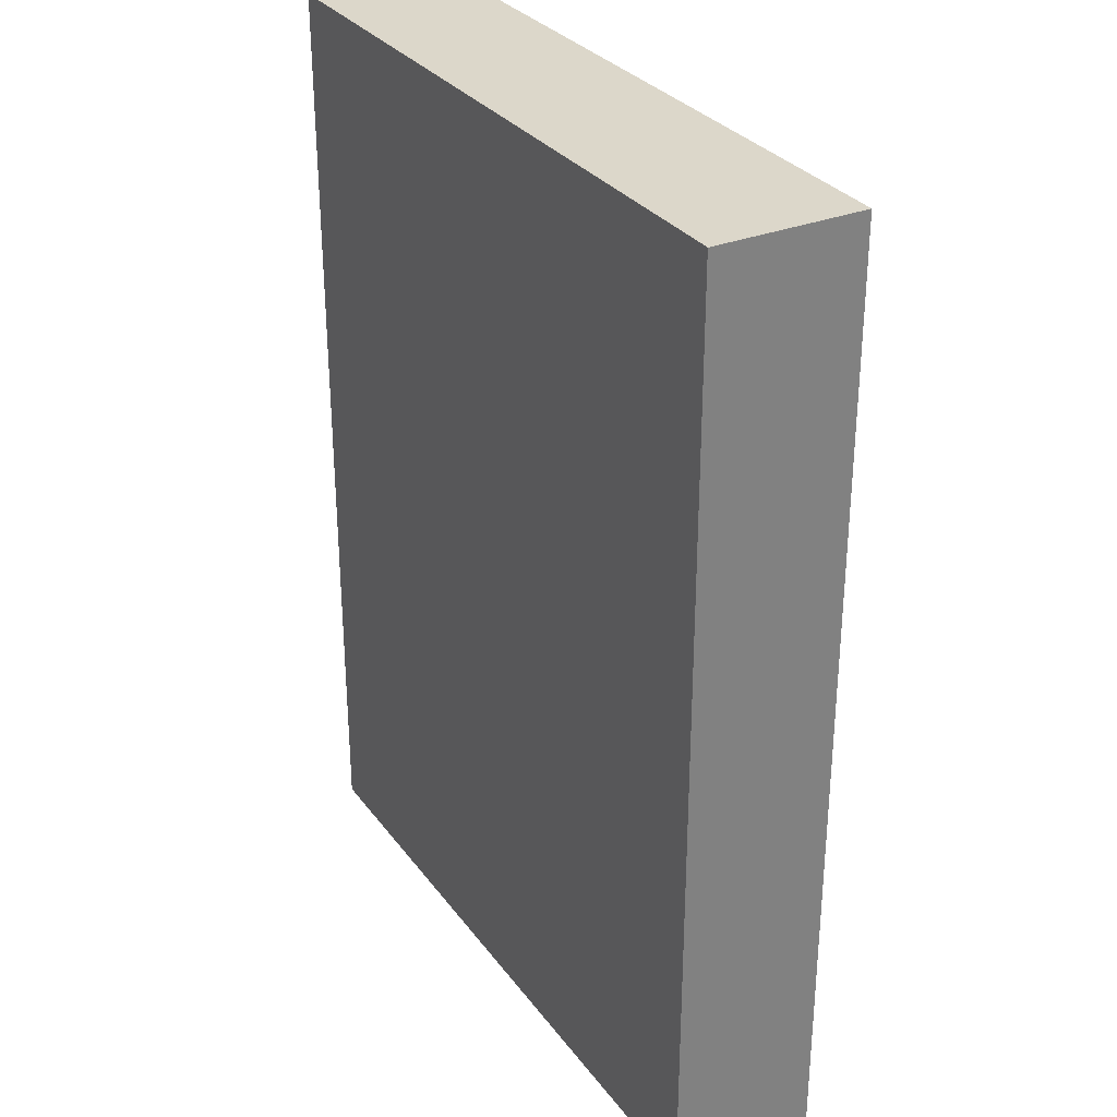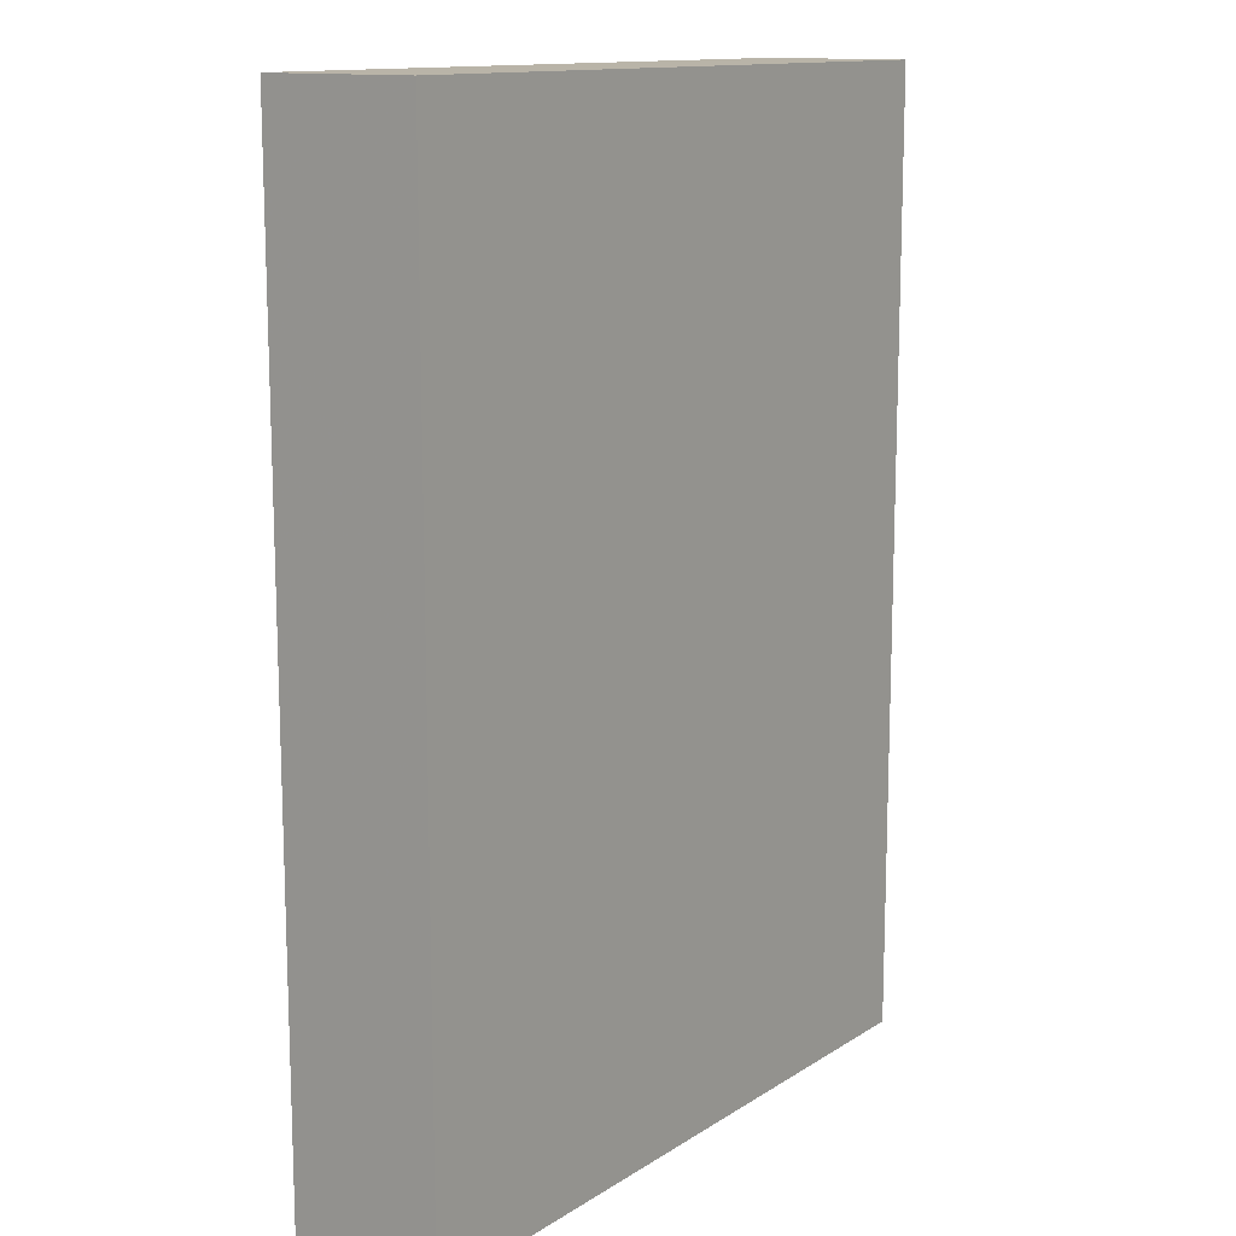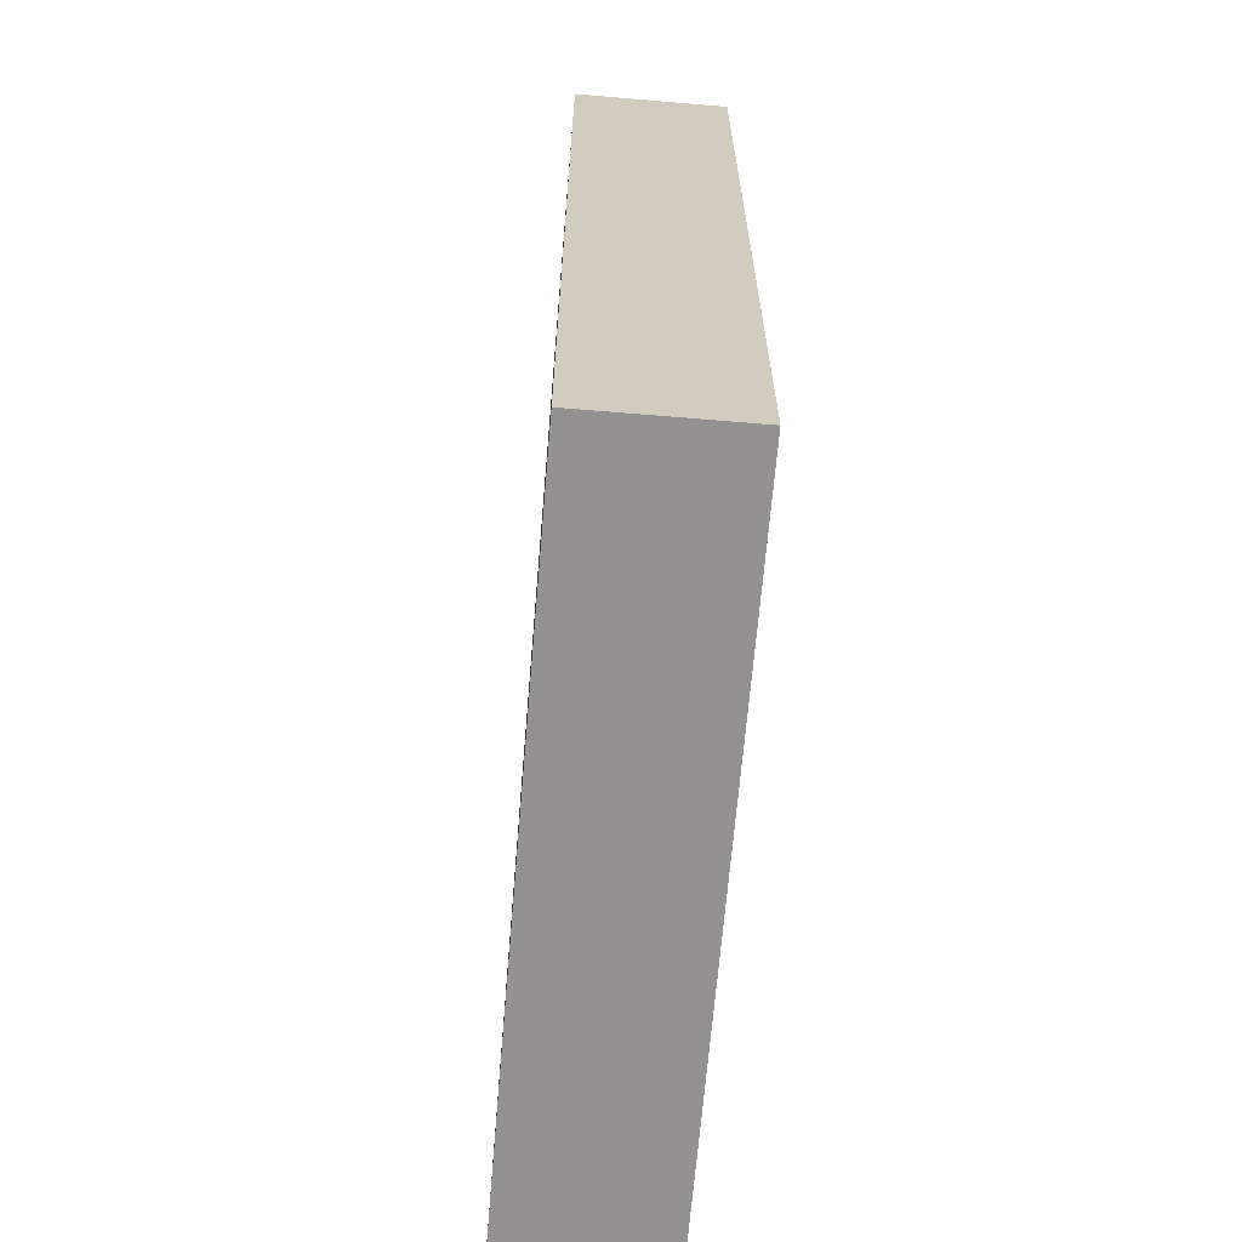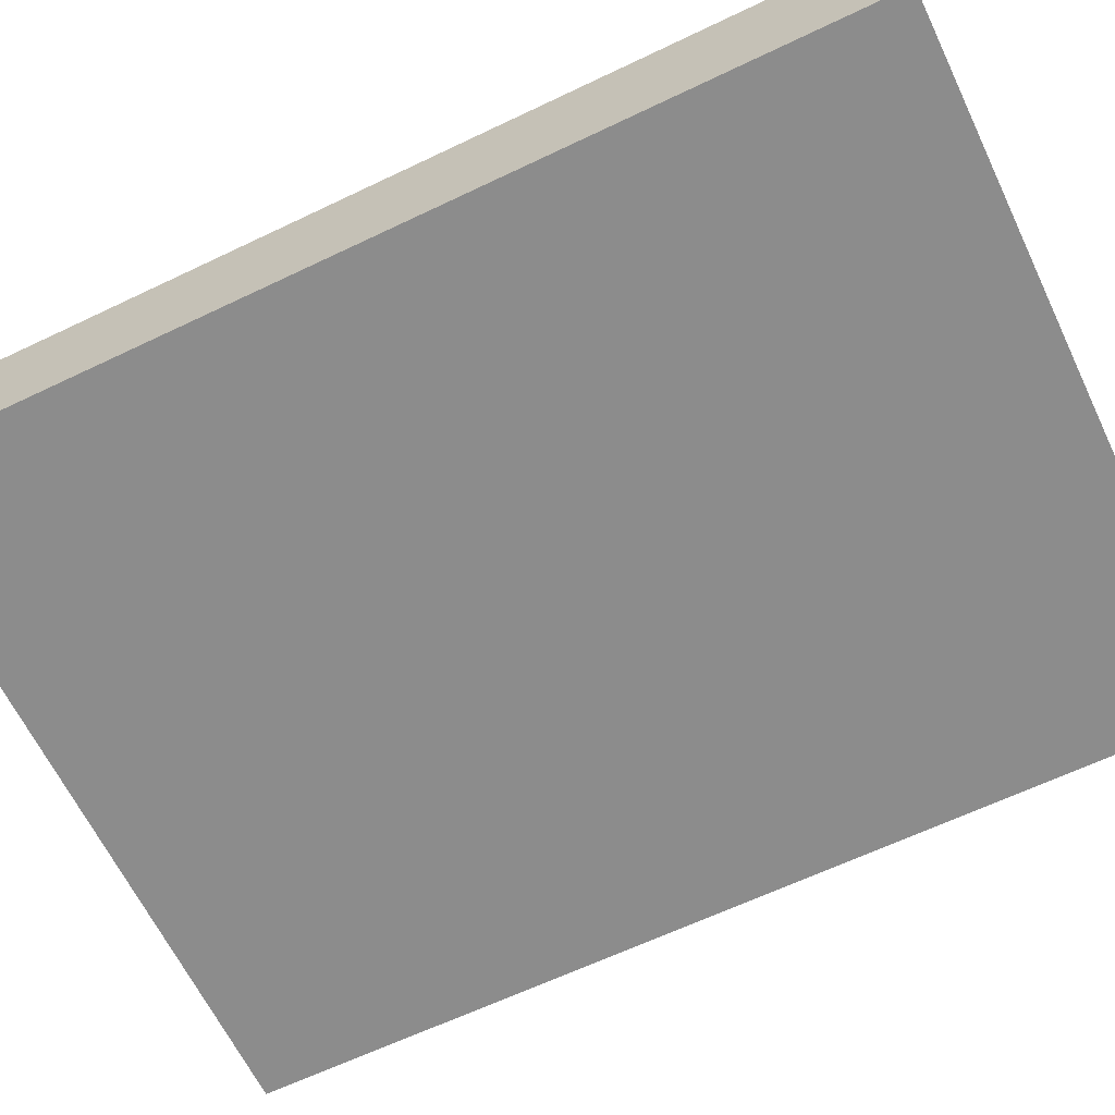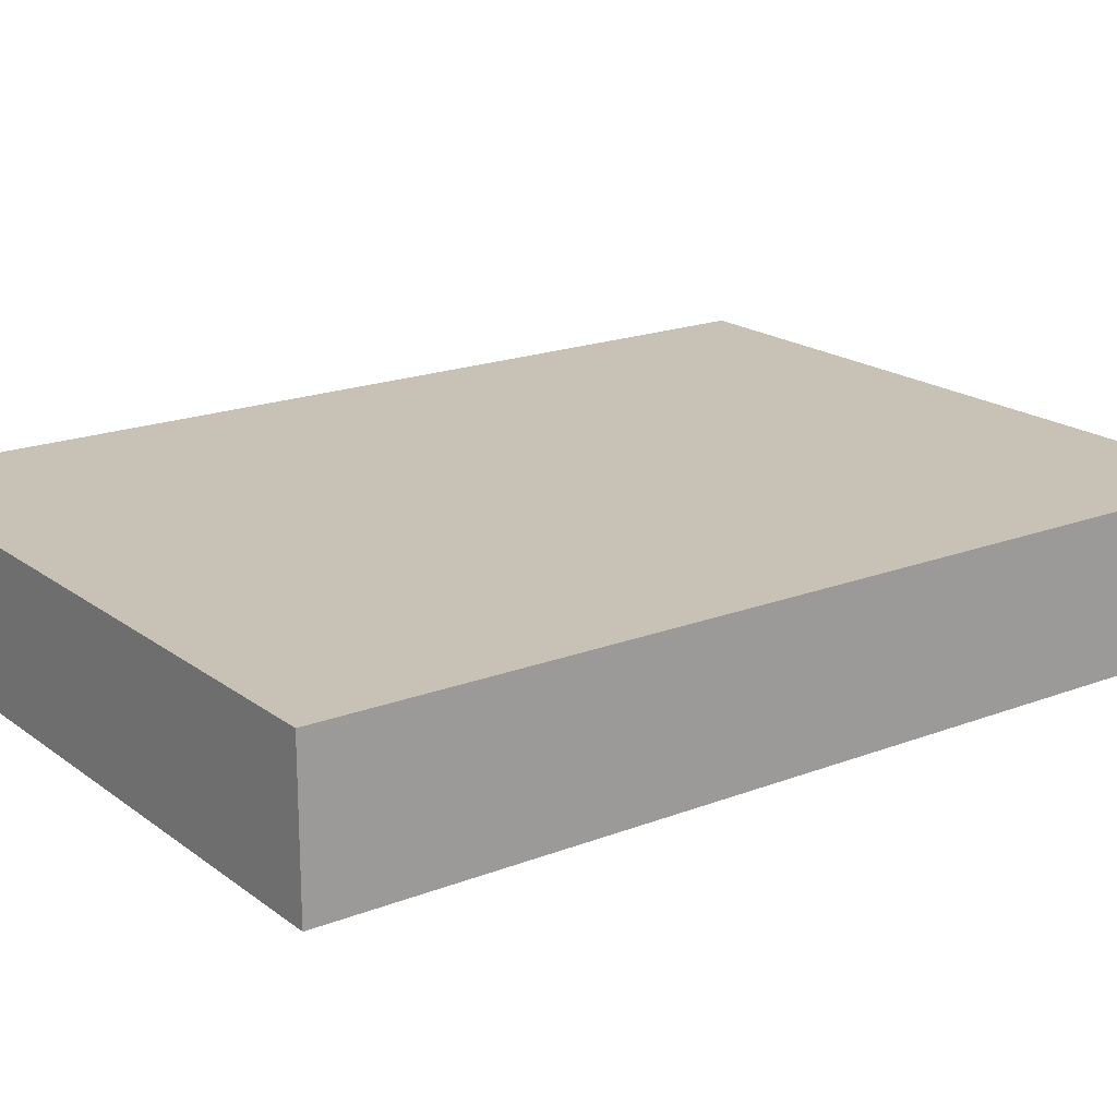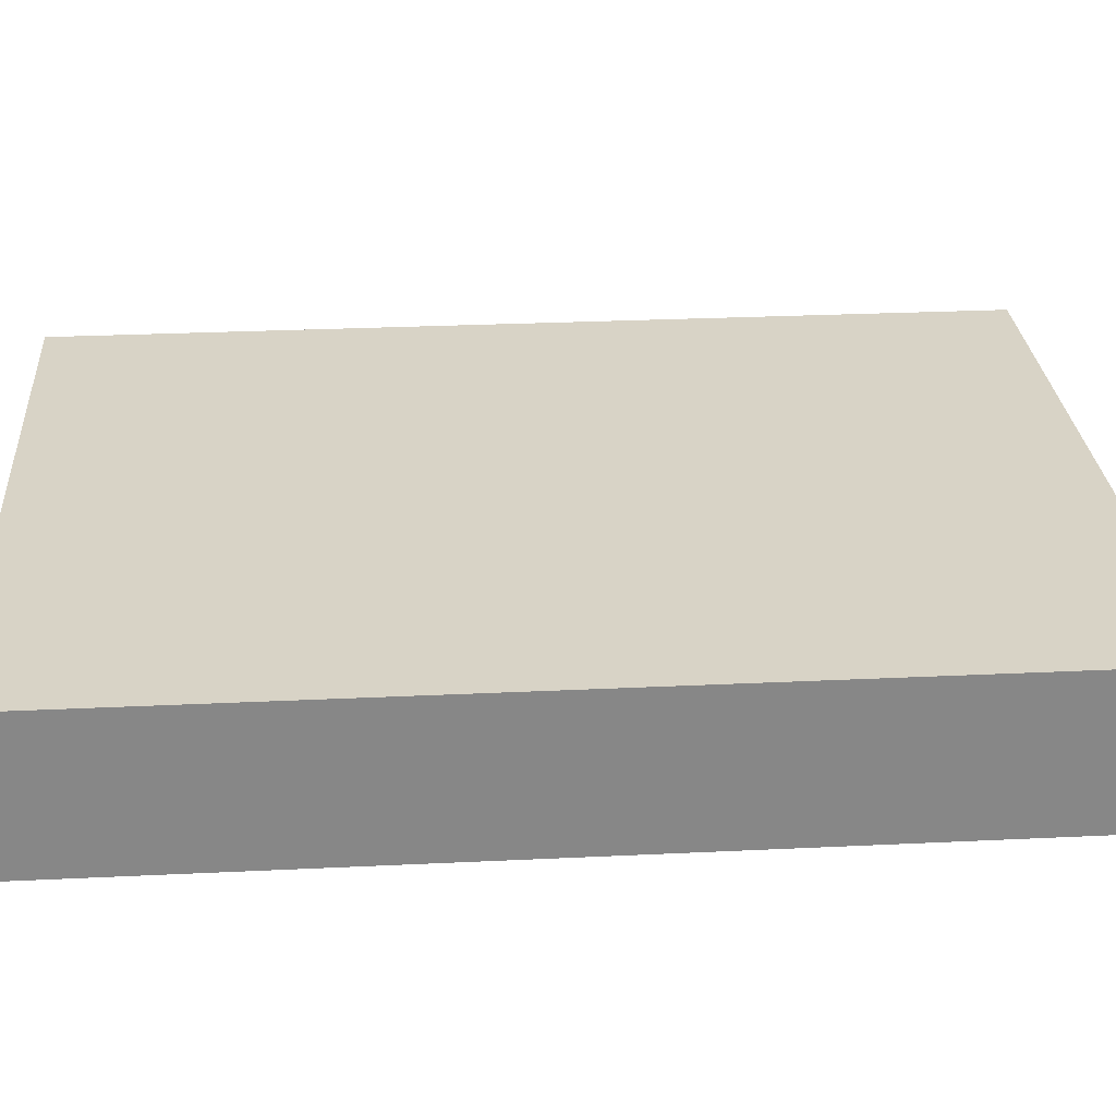
<metadata>
{"format":"obj","ext":"obj","renderer":"f3d","projection":"perspective","resolution":1024,"background":"white","views":[{"elev":30.8,"azim":60.1,"up":"+Y"},{"elev":13.1,"azim":-54.5,"up":"+Y"},{"elev":-66.5,"azim":-94.8,"up":"+Y"},{"elev":-64.2,"azim":115.7,"up":"+Z"},{"elev":19.0,"azim":53.9,"up":"+Z"},{"elev":27.8,"azim":85.8,"up":"+Z"}]}
</metadata>
<code>
v -0.08977 -0.1204 -0.01911
v -0.08977 -0.1204 0.01911
v -0.08977 0.1204 -0.01911
v -0.08977 0.1204 0.01911
v 0.08977 -0.1204 -0.01911
v 0.08977 -0.1204 0.01911
v 0.08977 0.1204 -0.01911
v 0.08977 0.1204 0.01911
f 2 4 1
f 5 2 1
f 1 4 3
f 3 5 1
f 2 8 4
f 6 2 5
f 6 8 2
f 4 8 3
f 7 5 3
f 3 8 7
f 7 6 5
f 8 6 7

</code>
